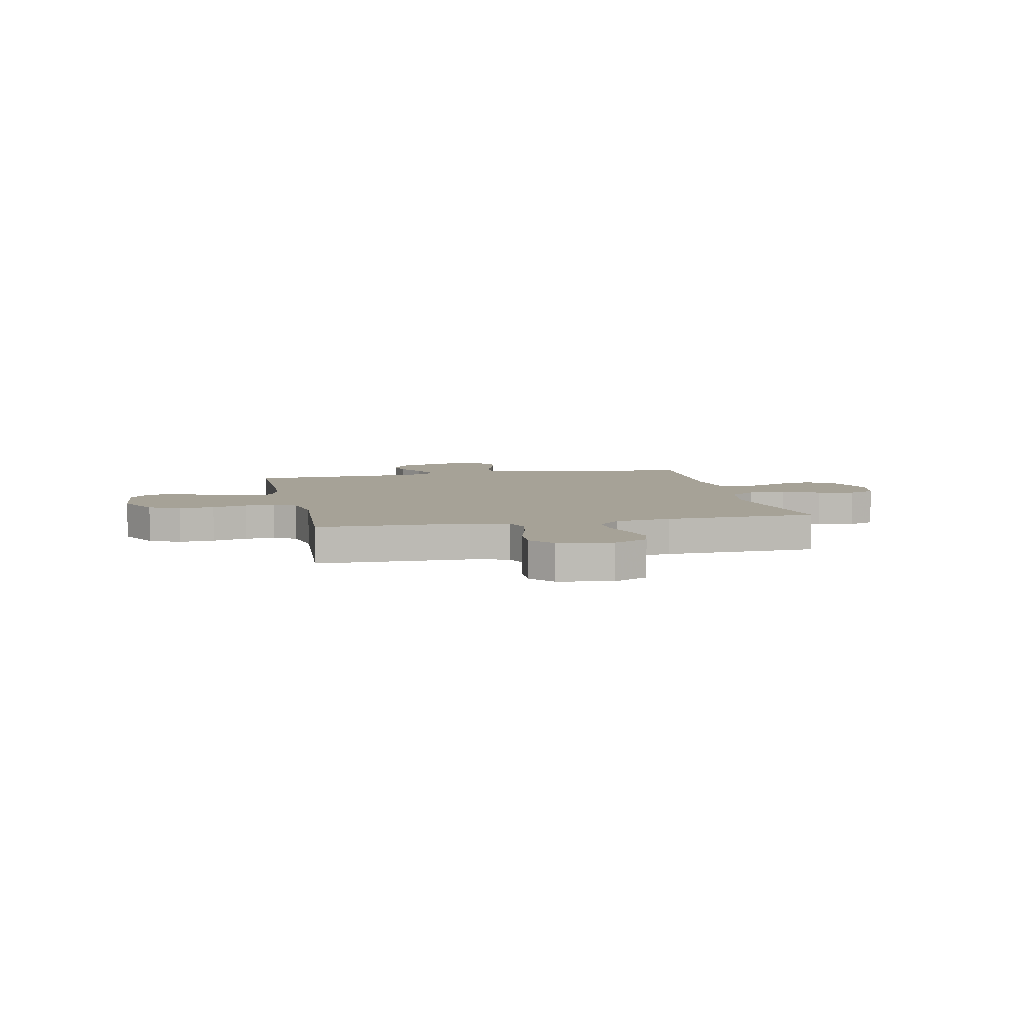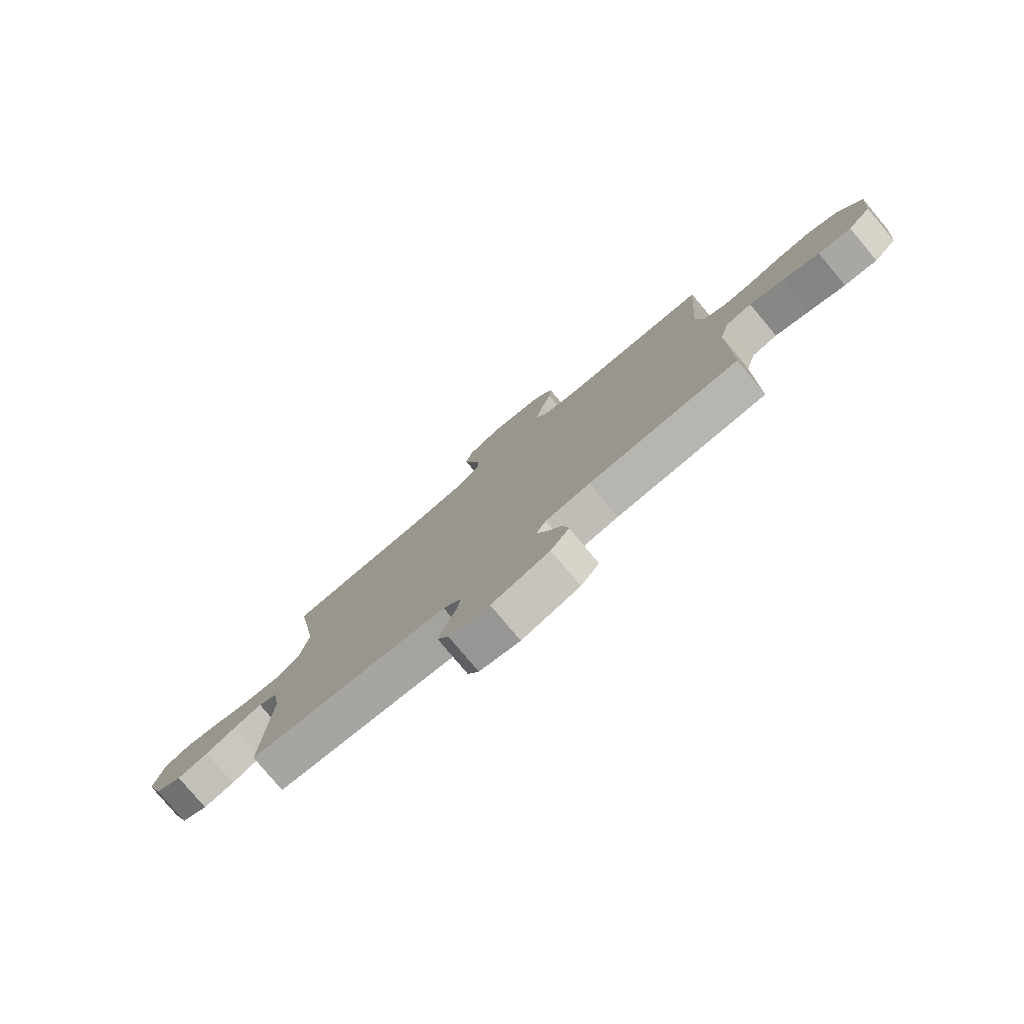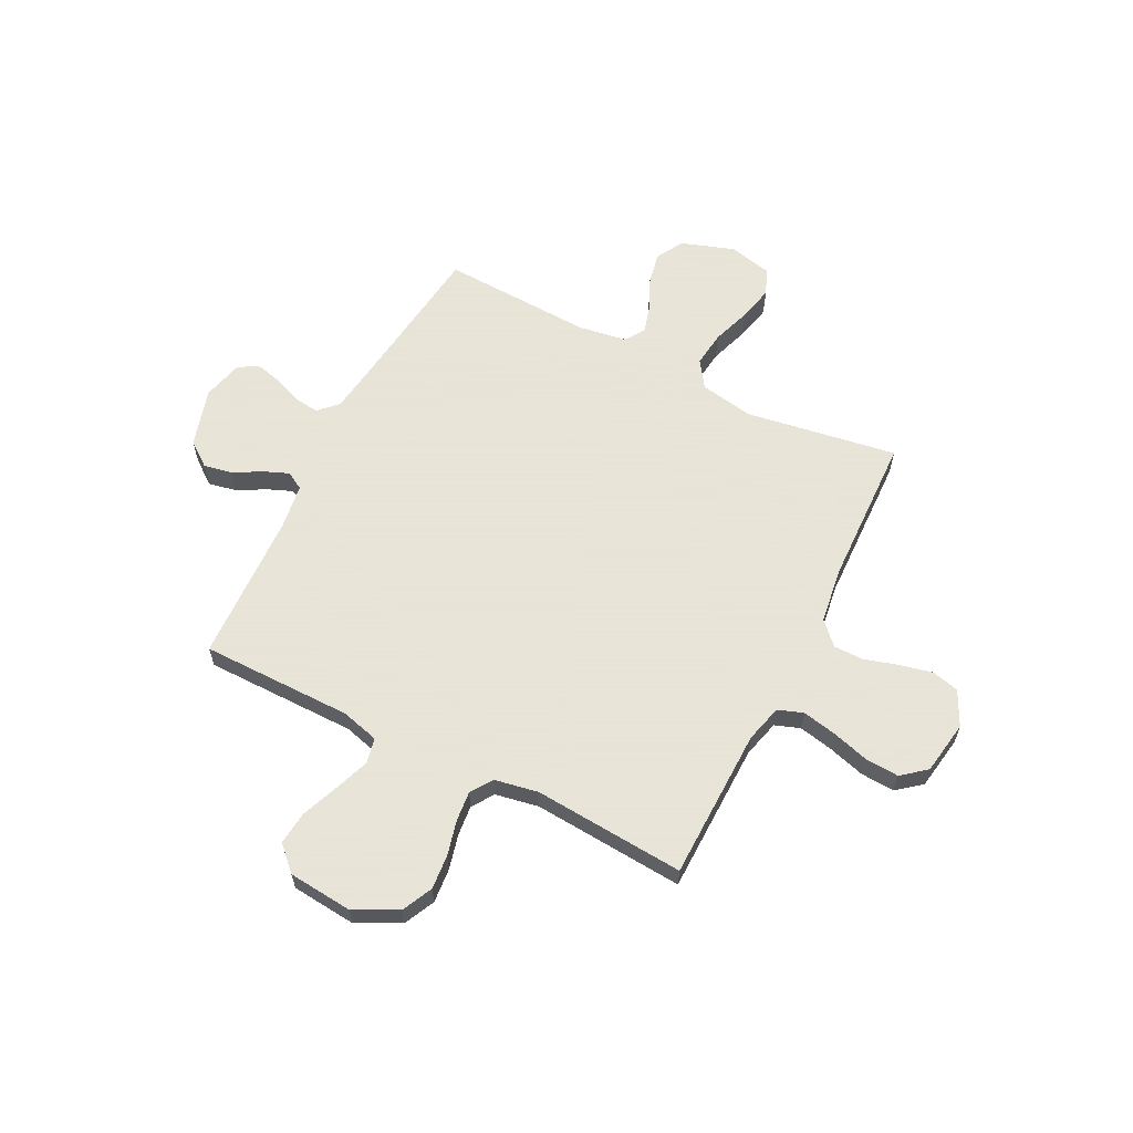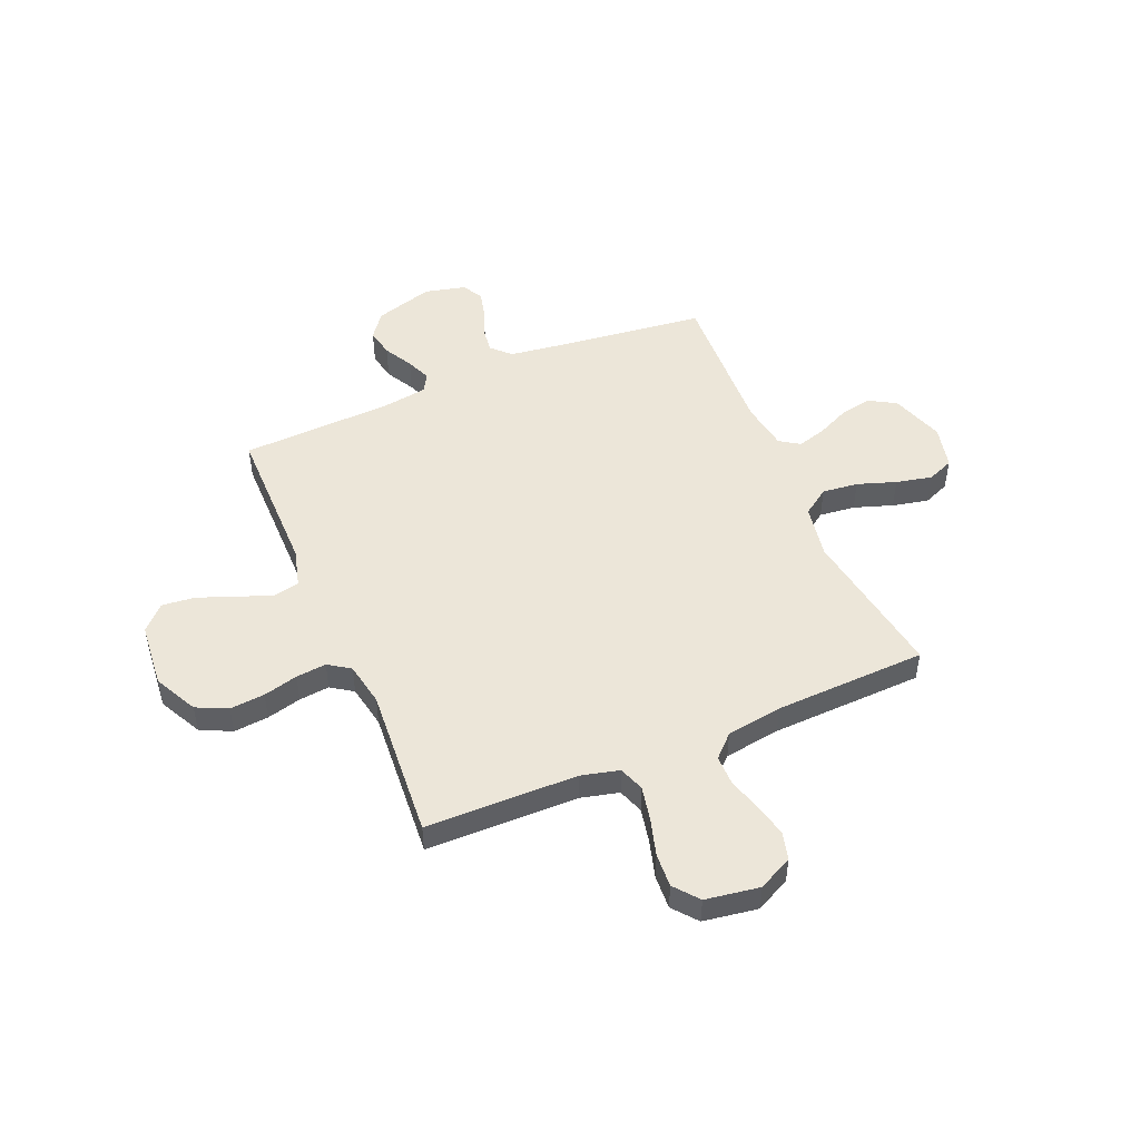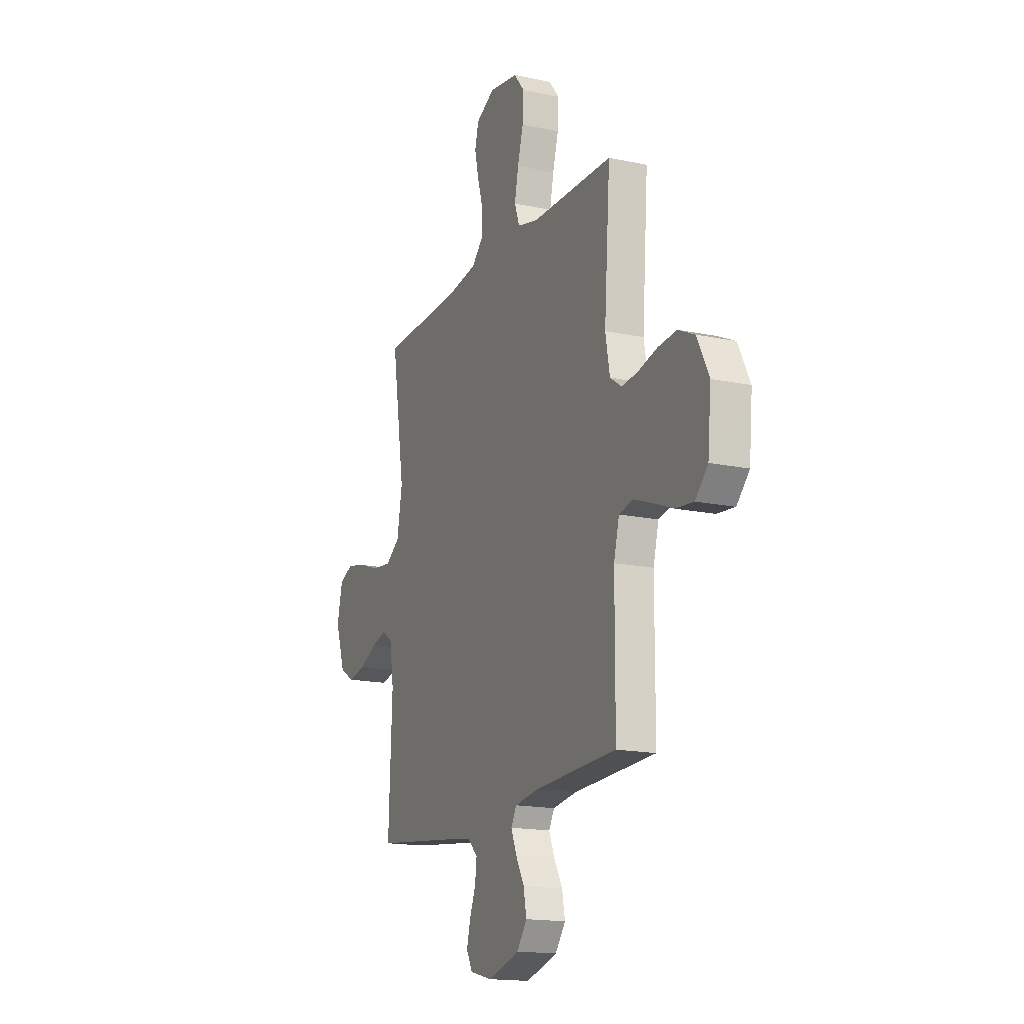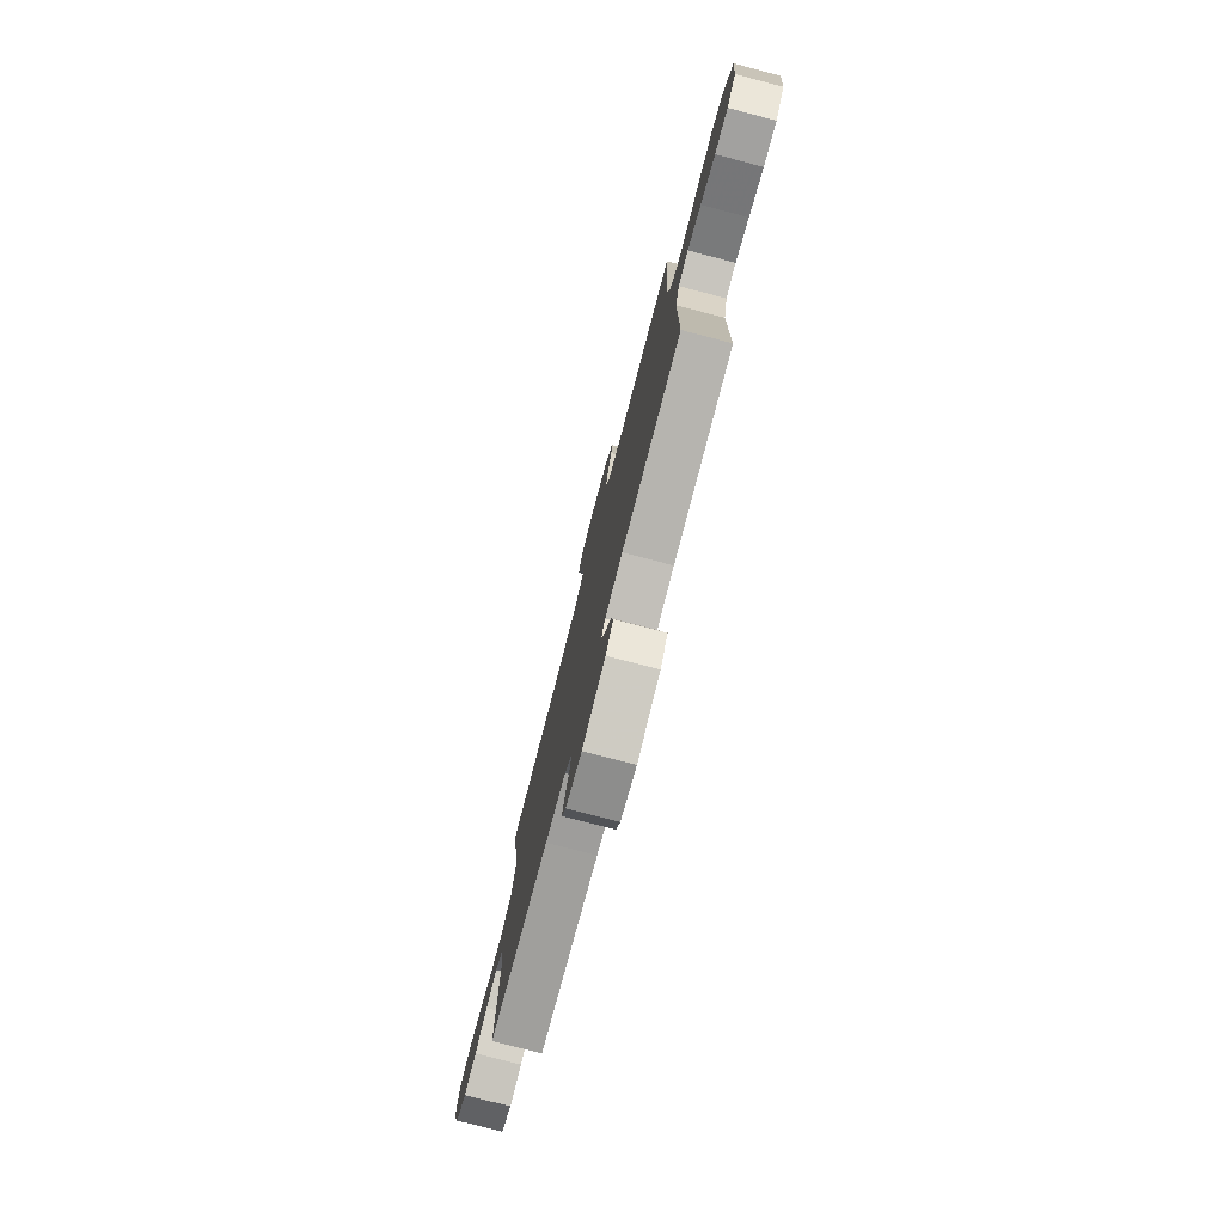
<metadata>
{"format":"obj","ext":"obj","renderer":"f3d","projection":"perspective","resolution":1024,"background":"white","views":[{"elev":6.4,"azim":-12.1,"up":"+Y"},{"elev":-79.2,"azim":-140.0,"up":"+Z"},{"elev":61.4,"azim":-63.1,"up":"+Y"},{"elev":49.4,"azim":-23.0,"up":"+Y"},{"elev":-16.5,"azim":-113.4,"up":"+Z"},{"elev":-78.3,"azim":-104.6,"up":"+Z"}]}
</metadata>
<code>
v -0.5 0.07 0.5
v -0.2 0.07 0.505
v -0.125 0.07 0.524
v -0.107 0.07 0.574
v -0.121 0.07 0.642
v -0.142 0.07 0.715
v -0.146 0.07 0.782
v -0.107 0.07 0.83
v 0 0.07 0.847
v 0.068 0.07 0.813
v 0.082 0.07 0.759
v 0.067 0.07 0.694
v 0.047 0.07 0.627
v 0.047 0.07 0.568
v 0.09 0.07 0.526
v 0.2 0.07 0.51
v 0.5 0.07 0.5
v 0.452 0.07 0.2
v 0.471 0.07 0.093
v 0.523 0.07 0.057
v 0.594 0.07 0.065
v 0.67 0.07 0.091
v 0.741 0.07 0.107
v 0.793 0.07 0.086
v 0.813 0.07 0
v 0.777 0.07 -0.105
v 0.723 0.07 -0.136
v 0.66 0.07 -0.123
v 0.597 0.07 -0.094
v 0.541 0.07 -0.078
v 0.502 0.07 -0.104
v 0.487 0.07 -0.2
v 0.5 0.07 -0.5
v 0.2 0.07 -0.537
v 0.098 0.07 -0.551
v 0.062 0.07 -0.587
v 0.068 0.07 -0.637
v 0.09 0.07 -0.692
v 0.103 0.07 -0.743
v 0.081 0.07 -0.784
v 0 0.07 -0.804
v -0.116 0.07 -0.77
v -0.153 0.07 -0.721
v -0.142 0.07 -0.665
v -0.111 0.07 -0.609
v -0.091 0.07 -0.56
v -0.111 0.07 -0.525
v -0.2 0.07 -0.512
v -0.5 0.07 -0.5
v -0.501 0.07 -0.2
v -0.521 0.07 -0.125
v -0.572 0.07 -0.114
v -0.64 0.07 -0.139
v -0.714 0.07 -0.168
v -0.78 0.07 -0.175
v -0.826 0.07 -0.128
v -0.838 0.07 0
v -0.795 0.07 0.085
v -0.734 0.07 0.114
v -0.665 0.07 0.108
v -0.597 0.07 0.091
v -0.537 0.07 0.085
v -0.494 0.07 0.114
v -0.478 0.07 0.2
v -0.5 0 0.5
v -0.2 0 0.505
v -0.125 0 0.524
v -0.107 0 0.574
v -0.121 0 0.642
v -0.142 0 0.715
v -0.146 0 0.782
v -0.107 0 0.83
v 0 0 0.847
v 0.068 0 0.813
v 0.082 0 0.759
v 0.067 0 0.694
v 0.047 0 0.627
v 0.047 0 0.568
v 0.09 0 0.526
v 0.2 0 0.51
v 0.5 0 0.5
v 0.452 0 0.2
v 0.471 0 0.093
v 0.523 0 0.057
v 0.594 0 0.065
v 0.67 0 0.091
v 0.741 0 0.107
v 0.793 0 0.086
v 0.813 0 0
v 0.777 0 -0.105
v 0.723 0 -0.136
v 0.66 0 -0.123
v 0.597 0 -0.094
v 0.541 0 -0.078
v 0.502 0 -0.104
v 0.487 0 -0.2
v 0.5 0 -0.5
v 0.2 0 -0.537
v 0.098 0 -0.551
v 0.062 0 -0.587
v 0.068 0 -0.637
v 0.09 0 -0.692
v 0.103 0 -0.743
v 0.081 0 -0.784
v 0 0 -0.804
v -0.116 0 -0.77
v -0.153 0 -0.721
v -0.142 0 -0.665
v -0.111 0 -0.609
v -0.091 0 -0.56
v -0.111 0 -0.525
v -0.2 0 -0.512
v -0.5 0 -0.5
v -0.501 0 -0.2
v -0.521 0 -0.125
v -0.572 0 -0.114
v -0.64 0 -0.139
v -0.714 0 -0.168
v -0.78 0 -0.175
v -0.826 0 -0.128
v -0.838 0 0
v -0.795 0 0.085
v -0.734 0 0.114
v -0.665 0 0.108
v -0.597 0 0.091
v -0.537 0 0.085
v -0.494 0 0.114
v -0.478 0 0.2
f 58 59 60 61
f 58 61 62
f 57 58 62
f 56 57 62
f 53 54 55 56
f 52 53 56 62
f 51 52 62 63
f 48 49 50
f 47 48 50 51
f 42 43 44 45
f 42 45 46
f 41 42 46
f 40 41 46
f 37 38 39 40
f 36 37 40 46
f 35 36 46 47
f 32 33 34
f 31 32 34 35
f 26 27 28 29
f 26 29 30
f 25 26 30
f 24 25 30
f 21 22 23 24
f 20 21 24 30
f 19 20 30 31
f 16 17 18
f 15 16 18 19
f 14 15 19 31
f 10 11 12 13
f 8 9 10 13
f 8 13 14
f 5 6 7 8
f 4 5 8 14
f 3 4 14 31
f 64 1 2
f 47 51 63 64
f 31 35 47 64
f 2 3 31 64
f 125 124 123 122
f 126 125 122
f 126 122 121
f 126 121 120
f 120 119 118 117
f 126 120 117 116
f 127 126 116 115
f 114 113 112
f 115 114 112 111
f 109 108 107 106
f 110 109 106
f 110 106 105
f 110 105 104
f 104 103 102 101
f 110 104 101 100
f 111 110 100 99
f 98 97 96
f 99 98 96 95
f 93 92 91 90
f 94 93 90
f 94 90 89
f 94 89 88
f 88 87 86 85
f 94 88 85 84
f 95 94 84 83
f 82 81 80
f 83 82 80 79
f 95 83 79 78
f 77 76 75 74
f 77 74 73 72
f 78 77 72
f 72 71 70 69
f 78 72 69 68
f 95 78 68 67
f 66 65 128
f 128 127 115 111
f 128 111 99 95
f 128 95 67 66
f 1 65 66 2
f 2 66 67 3
f 3 67 68 4
f 4 68 69 5
f 5 69 70 6
f 6 70 71 7
f 7 71 72 8
f 8 72 73 9
f 9 73 74 10
f 10 74 75 11
f 11 75 76 12
f 12 76 77 13
f 13 77 78 14
f 14 78 79 15
f 15 79 80 16
f 16 80 81 17
f 17 81 82 18
f 18 82 83 19
f 19 83 84 20
f 20 84 85 21
f 21 85 86 22
f 22 86 87 23
f 23 87 88 24
f 24 88 89 25
f 25 89 90 26
f 26 90 91 27
f 27 91 92 28
f 28 92 93 29
f 29 93 94 30
f 30 94 95 31
f 31 95 96 32
f 32 96 97 33
f 33 97 98 34
f 34 98 99 35
f 35 99 100 36
f 36 100 101 37
f 37 101 102 38
f 38 102 103 39
f 39 103 104 40
f 40 104 105 41
f 41 105 106 42
f 42 106 107 43
f 43 107 108 44
f 44 108 109 45
f 45 109 110 46
f 46 110 111 47
f 47 111 112 48
f 48 112 113 49
f 49 113 114 50
f 50 114 115 51
f 51 115 116 52
f 52 116 117 53
f 53 117 118 54
f 54 118 119 55
f 55 119 120 56
f 56 120 121 57
f 57 121 122 58
f 58 122 123 59
f 59 123 124 60
f 60 124 125 61
f 61 125 126 62
f 62 126 127 63
f 63 127 128 64
f 64 128 65 1

</code>
